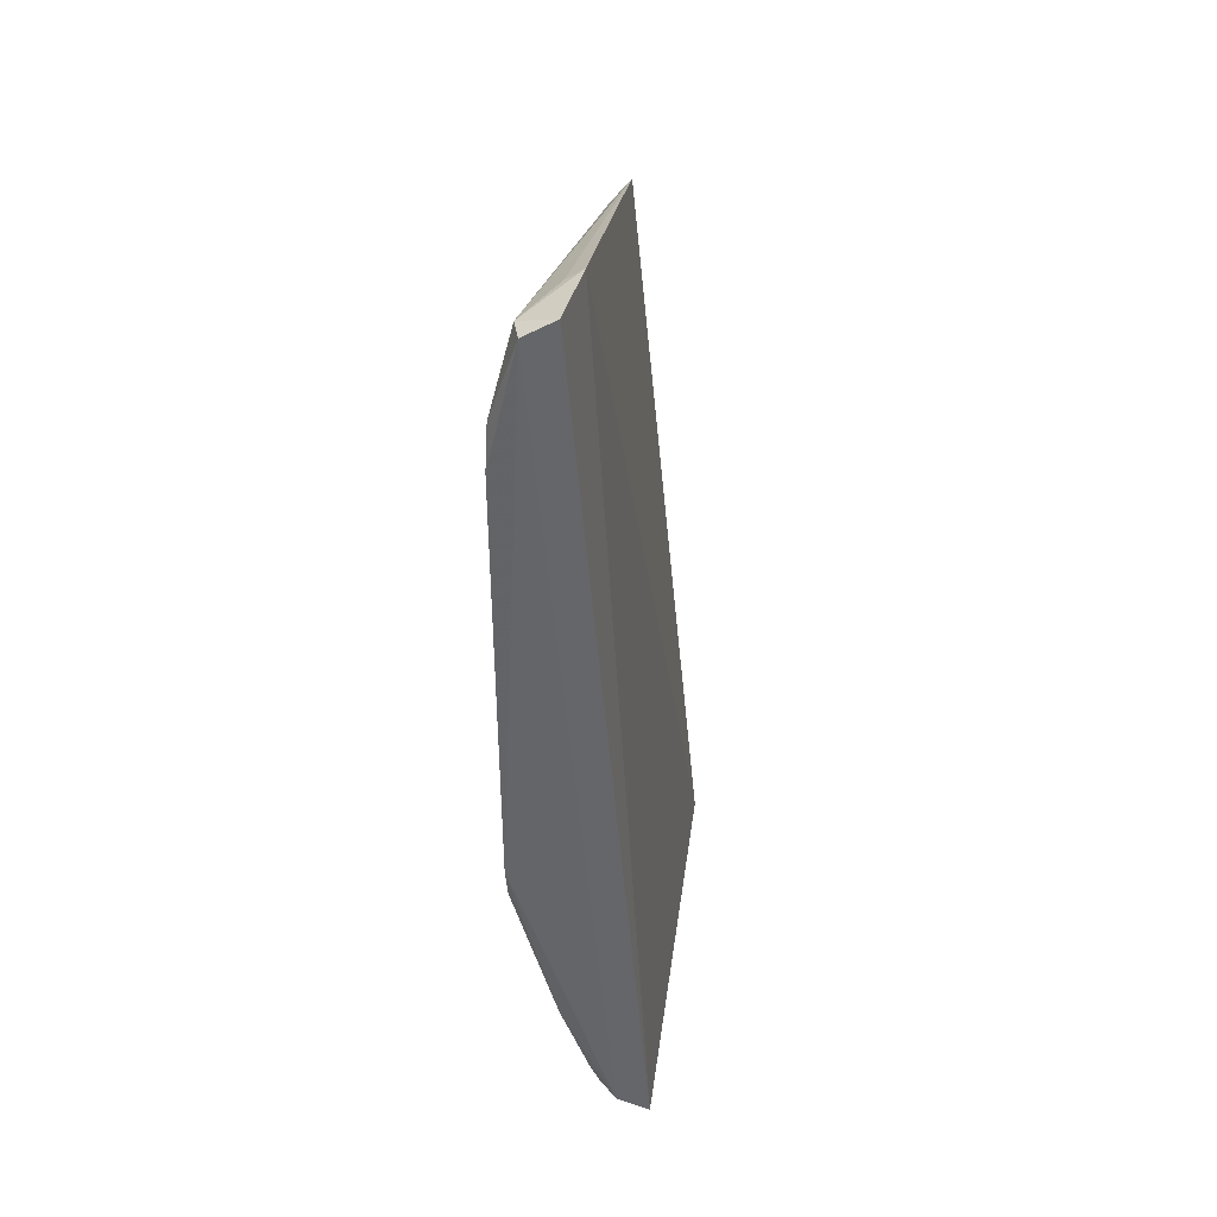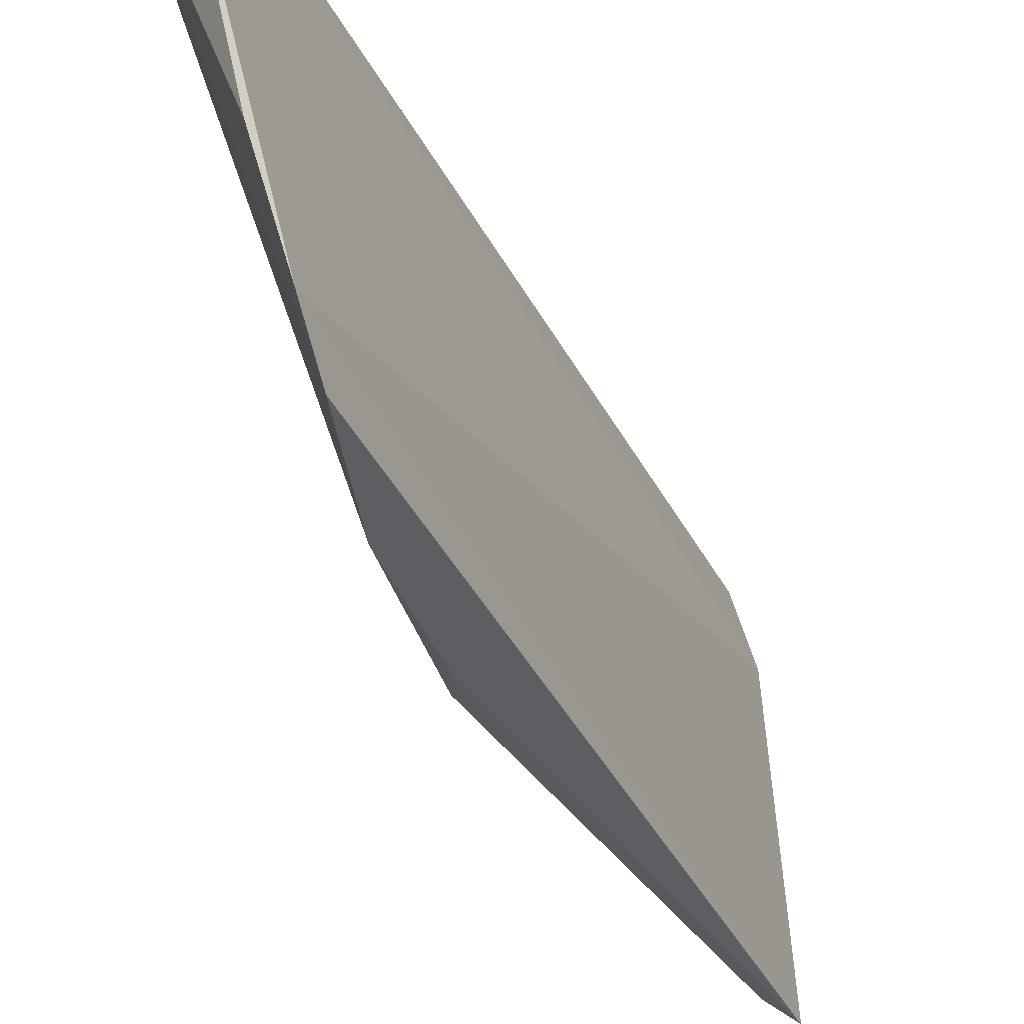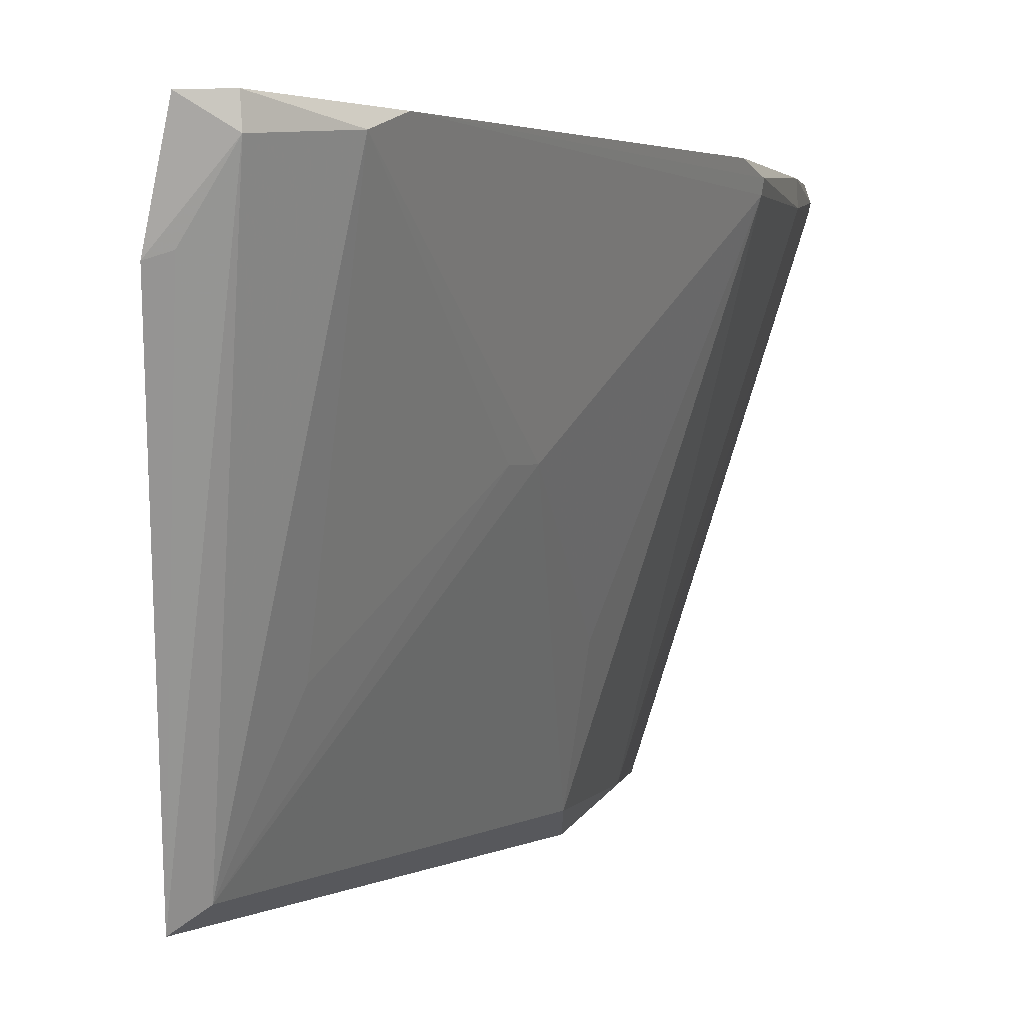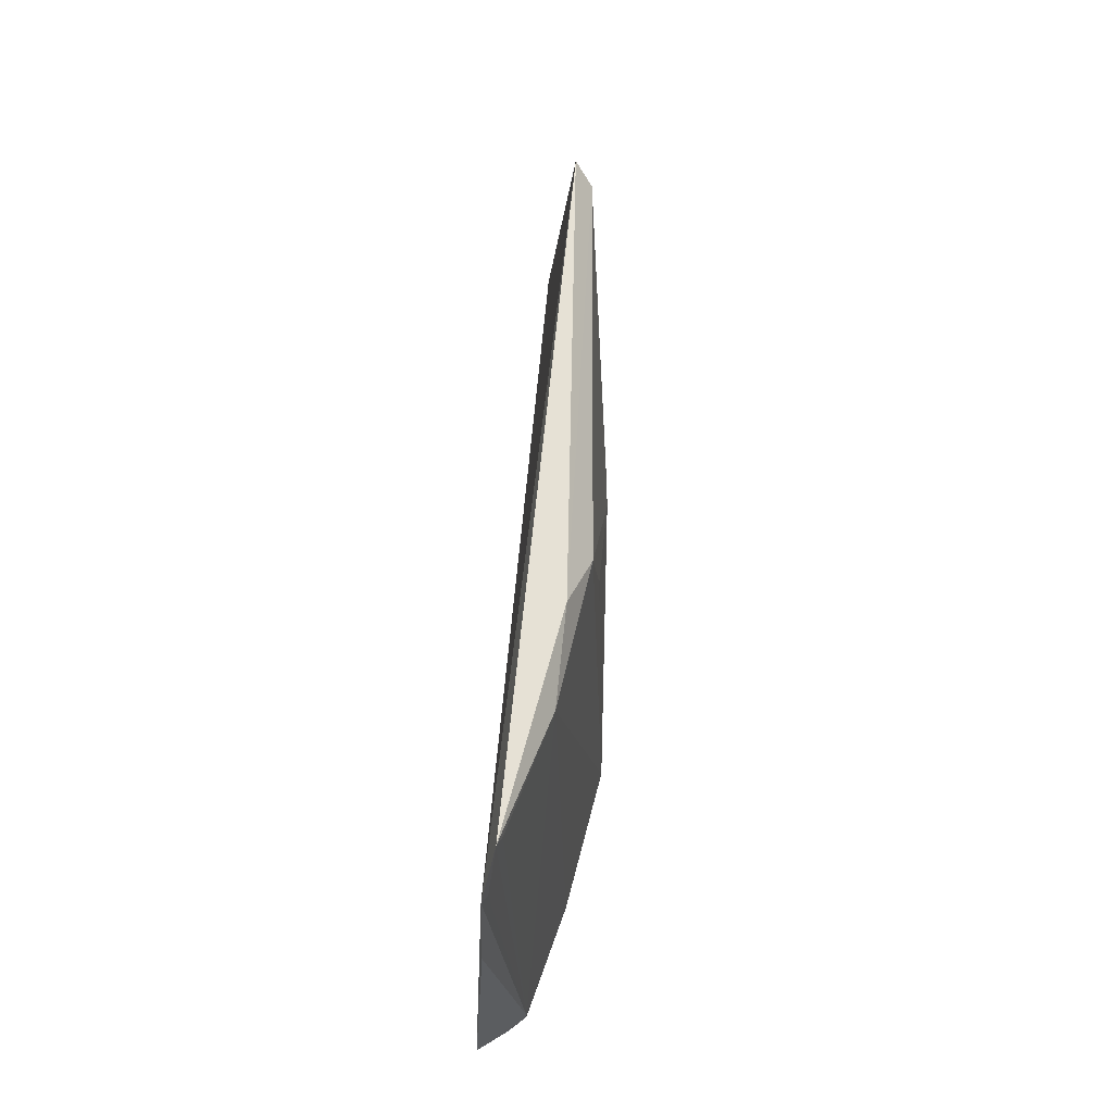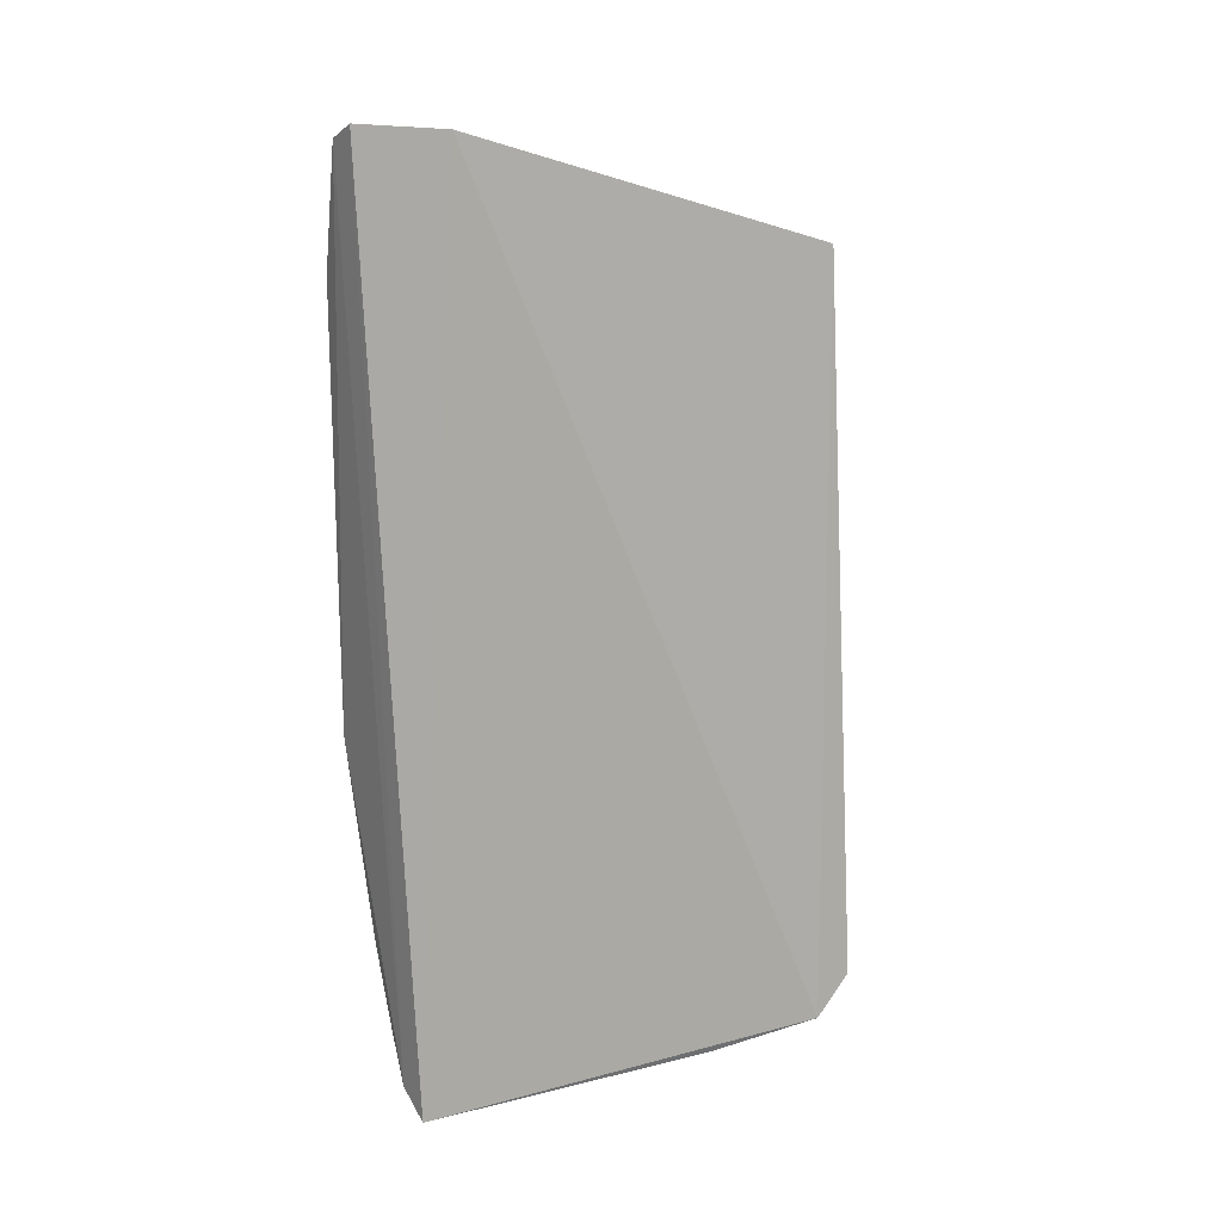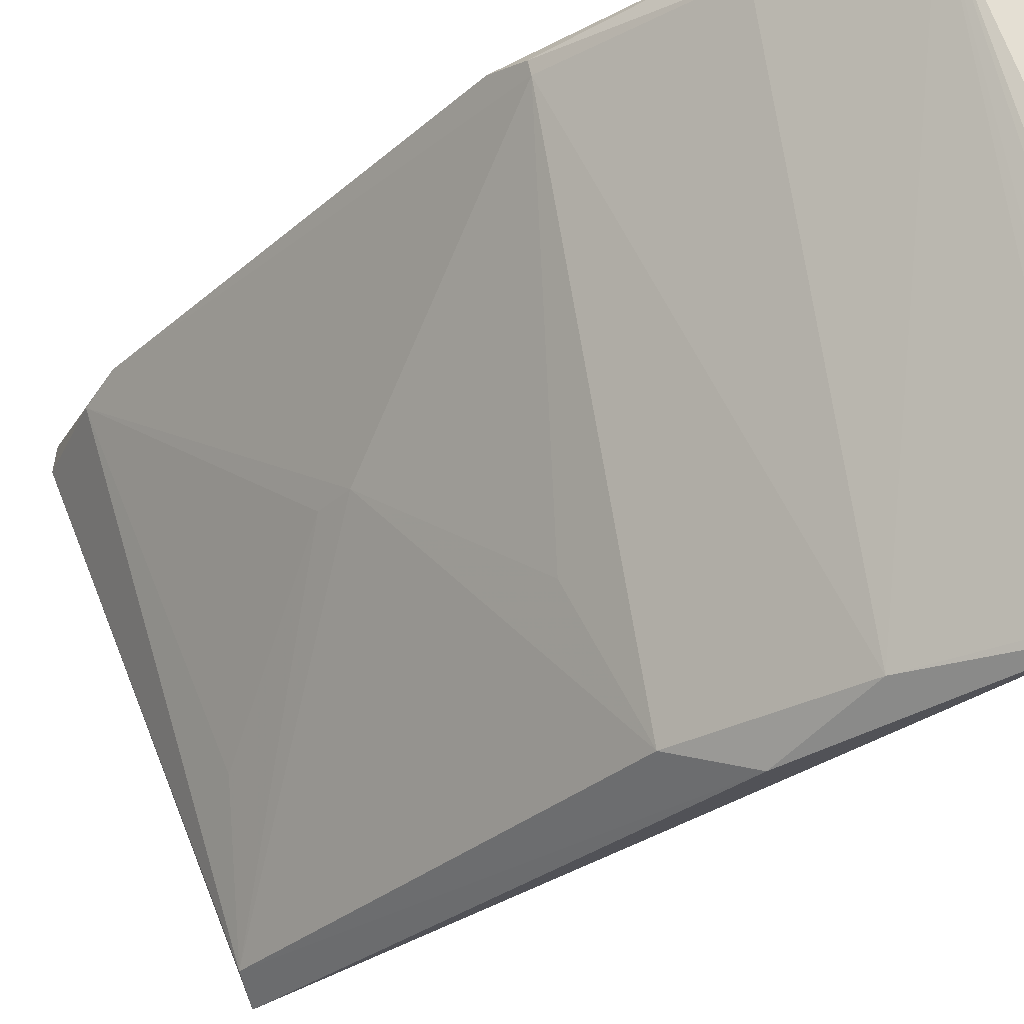
<metadata>
{"format":"obj","ext":"obj","renderer":"f3d","projection":"perspective","resolution":1024,"background":"white","views":[{"elev":38.8,"azim":-4.5,"up":"+Y"},{"elev":-35.7,"azim":28.5,"up":"+Z"},{"elev":2.3,"azim":-151.6,"up":"+Z"},{"elev":-27.5,"azim":165.1,"up":"+Y"},{"elev":17.9,"azim":55.4,"up":"+Y"},{"elev":-30.6,"azim":-38.8,"up":"+Z"}]}
</metadata>
<code>
v -0.1327 0.03744 0.1495
v -0.1151 -0.05706 0.1065
v -0.1301 0.03665 0.1404
v -0.1229 0.02401 0.1011
v -0.1386 -0.02709 0.1482
v -0.1363 0.03599 0.1471
v -0.1246 -0.0597 0.1496
v -0.125 -0.02284 0.1032
v -0.1319 0.03599 0.141
v -0.139 0.02301 0.1491
v -0.1296 -0.05606 0.1473
v -0.1154 -0.05314 0.1022
v -0.136 0.03588 0.1495
v -0.1389 -0.023 0.1494
v -0.1252 0.02251 0.103
v -0.1181 -0.05858 0.1186
v -0.1211 -0.03914 0.1031
v -0.1216 -0.02906 0.1005
v -0.116 -0.05596 0.1075
v -0.1387 0.02716 0.1478
v -0.1282 -0.05732 0.1497
v -0.134 -0.001897 0.1286
v -0.134 -0.0437 0.147
v -0.1384 -0.02719 0.147
v -0.1163 -0.05185 0.1031
v -0.134 -0.0436 0.1493
v -0.134 0.002001 0.1286
v -0.1293 -0.01851 0.1159
v -0.1298 -0.05604 0.1482
v -0.1294 0.01869 0.1159
v -0.1309 -0.05229 0.1494
f 3 2 4
f 6 1 3
f 7 2 3
f 7 3 1
f 9 6 3
f 9 3 4
f 9 4 6
f 12 4 2
f 13 1 6
f 14 10 5
f 14 13 10
f 15 6 4
f 16 11 2
f 16 2 7
f 16 7 11
f 18 4 12
f 18 15 4
f 18 8 15
f 18 17 8
f 18 12 17
f 19 12 2
f 19 2 11
f 19 11 12
f 20 13 6
f 20 10 13
f 20 6 15
f 21 7 1
f 21 1 13
f 21 13 14
f 22 15 8
f 22 10 20
f 23 17 11
f 24 8 17
f 24 5 10
f 24 10 22
f 24 23 5
f 24 17 23
f 25 17 12
f 25 12 11
f 25 11 17
f 26 21 14
f 26 14 5
f 26 5 23
f 27 22 20
f 27 15 22
f 28 24 22
f 28 22 8
f 28 8 24
f 29 26 23
f 29 23 11
f 29 11 7
f 29 7 21
f 30 27 20
f 30 20 15
f 30 15 27
f 31 29 21
f 31 21 26
f 31 26 29

</code>
